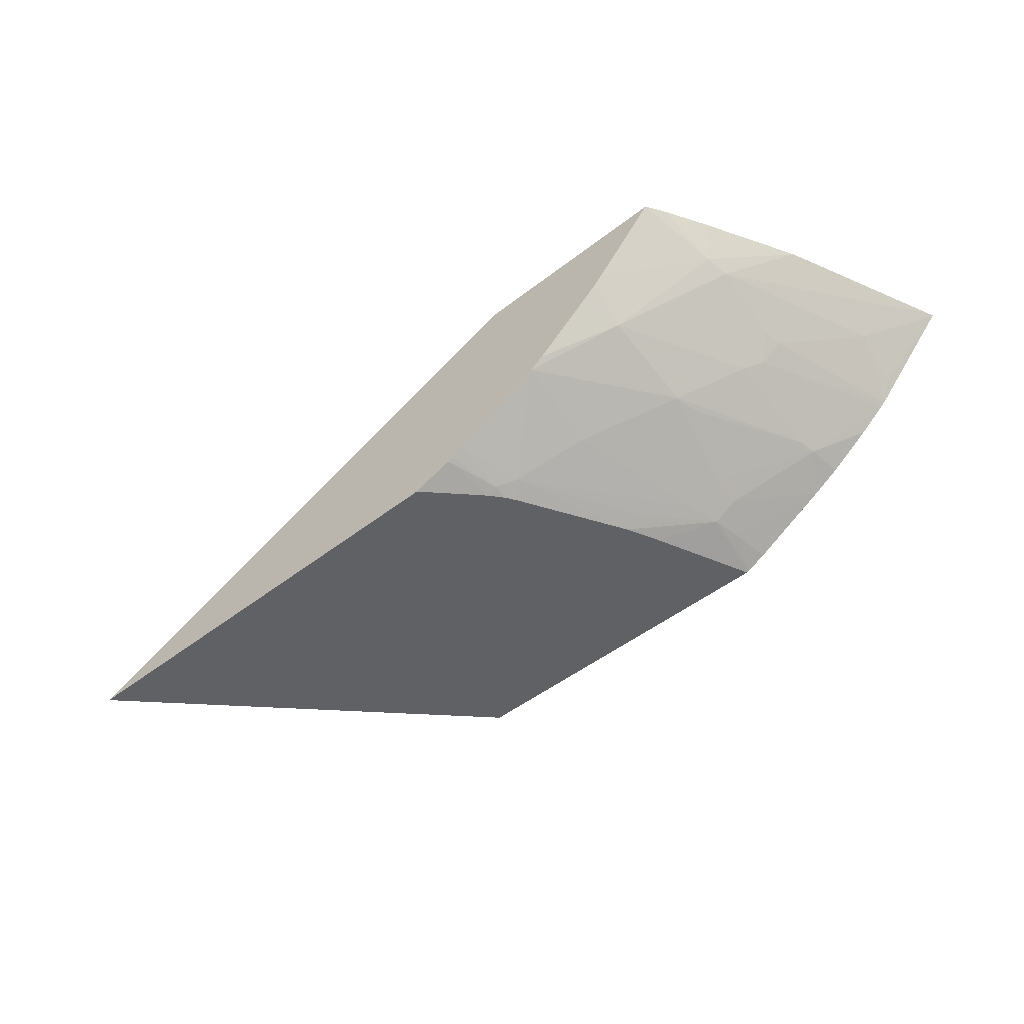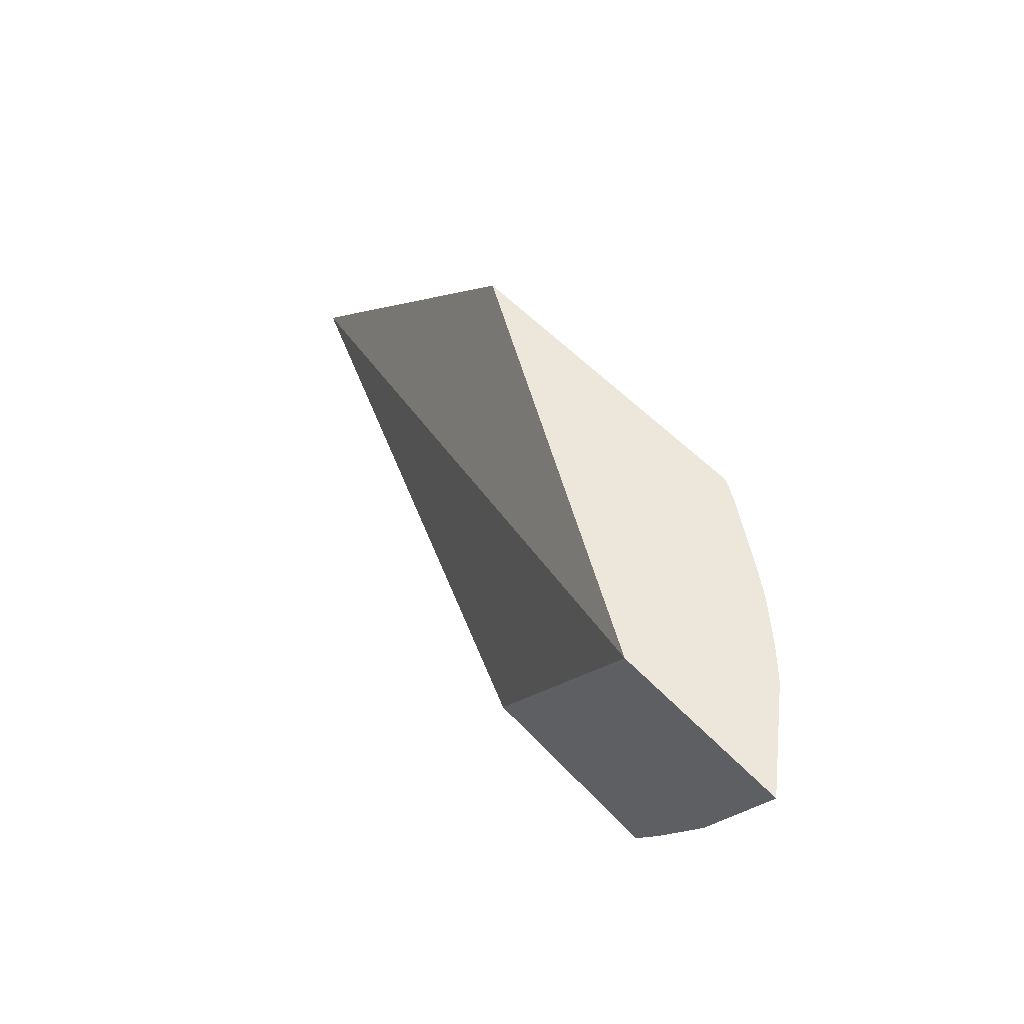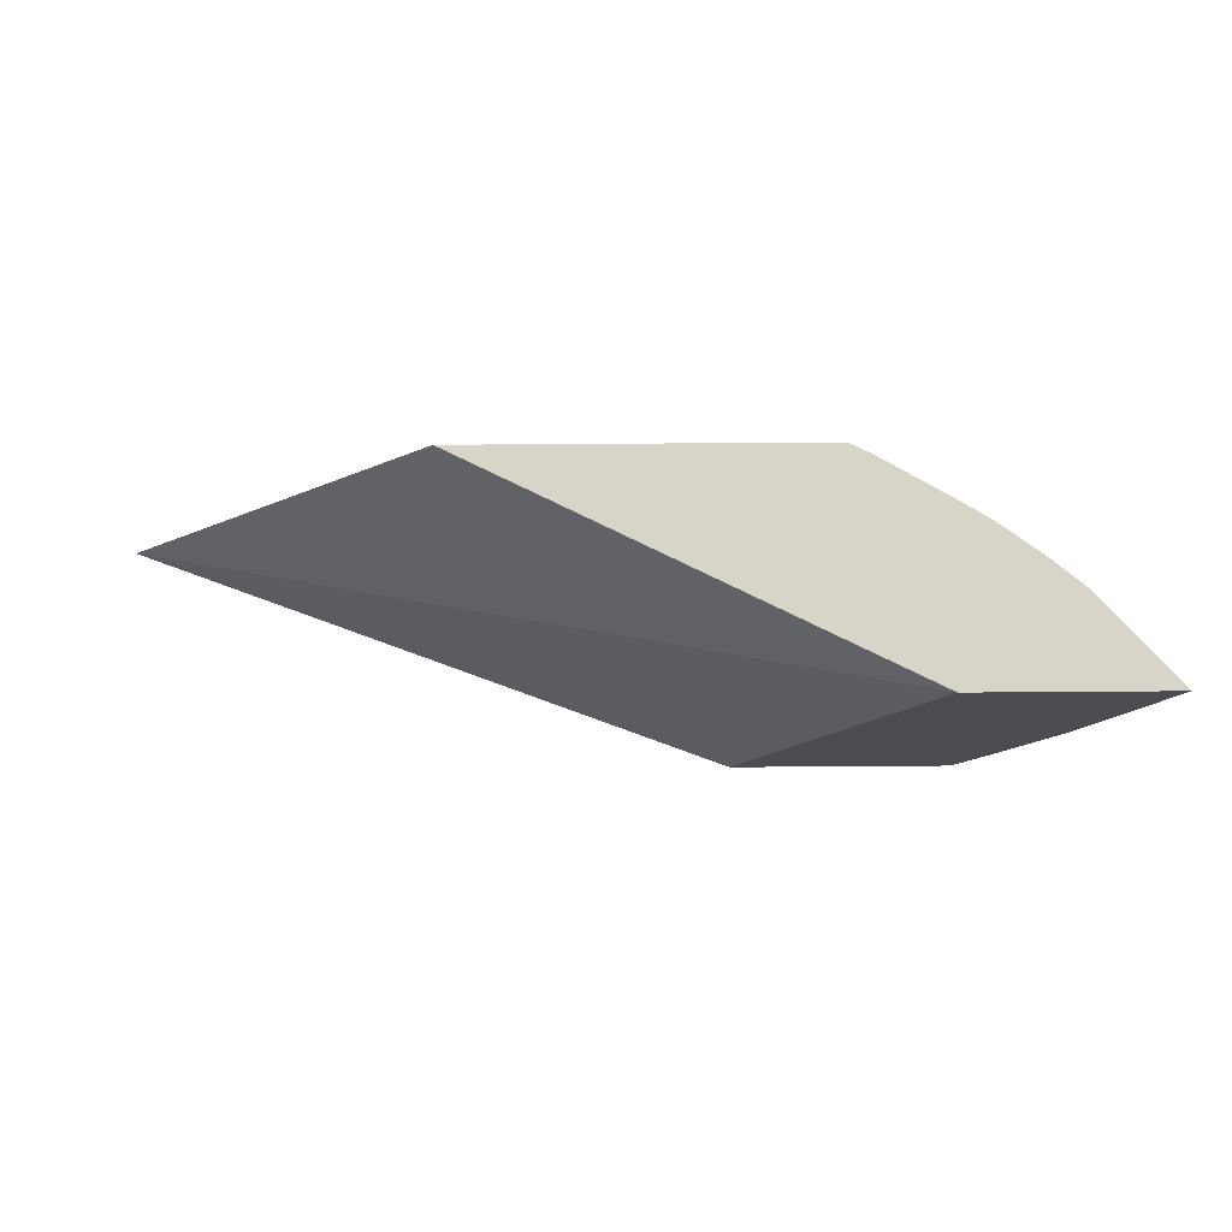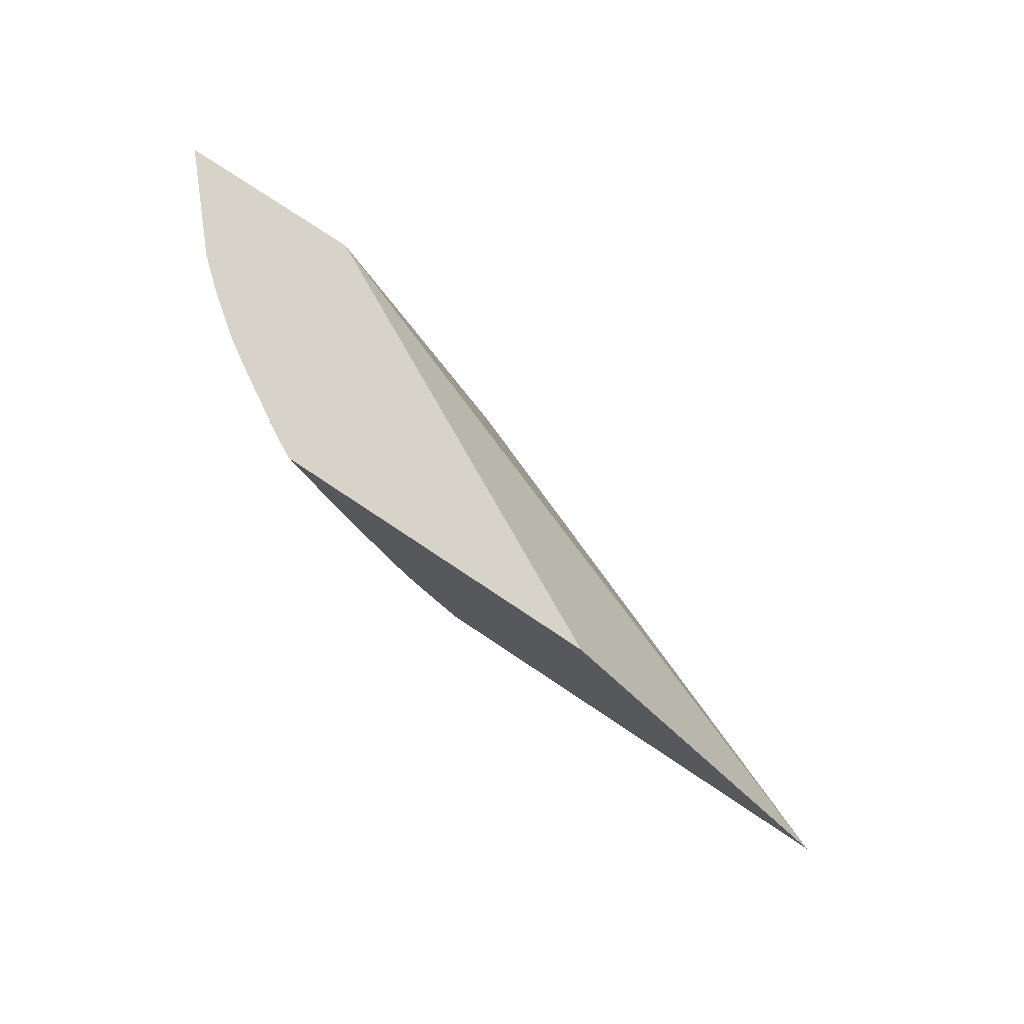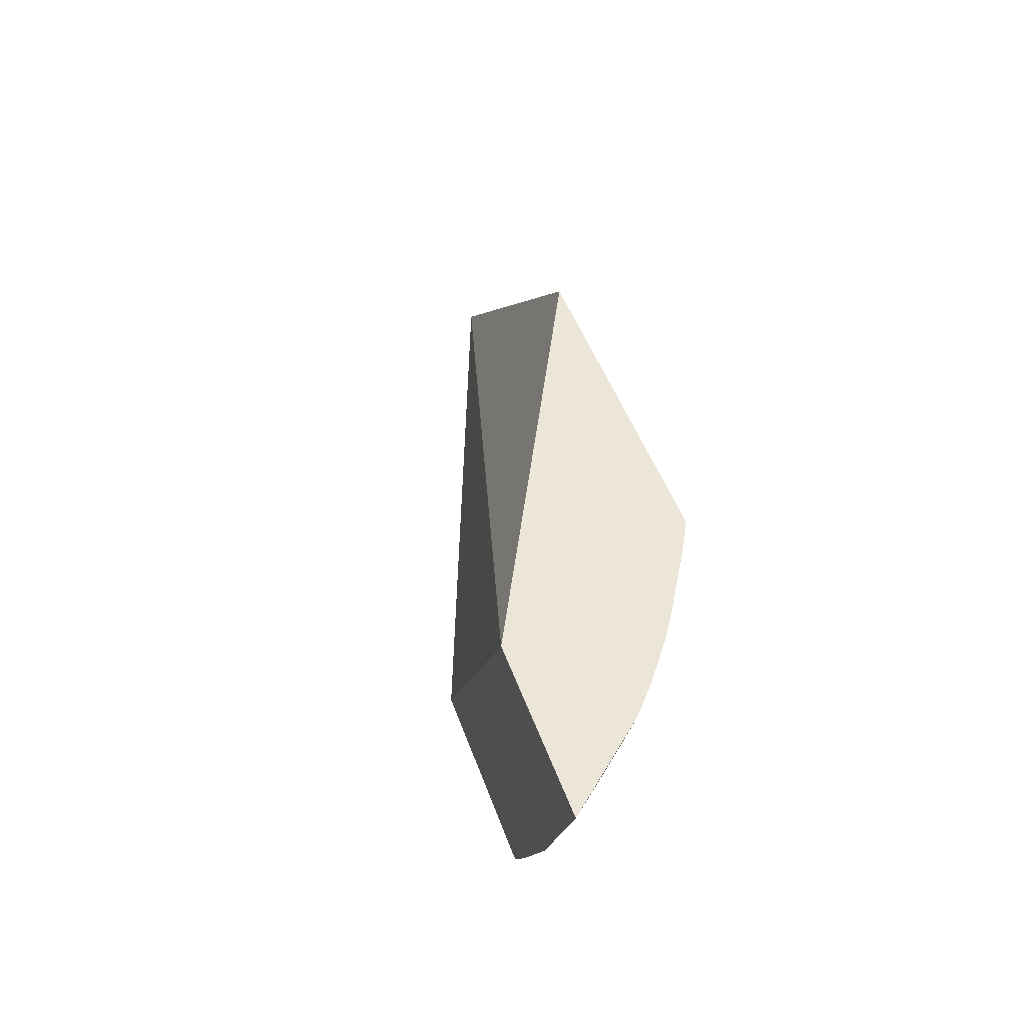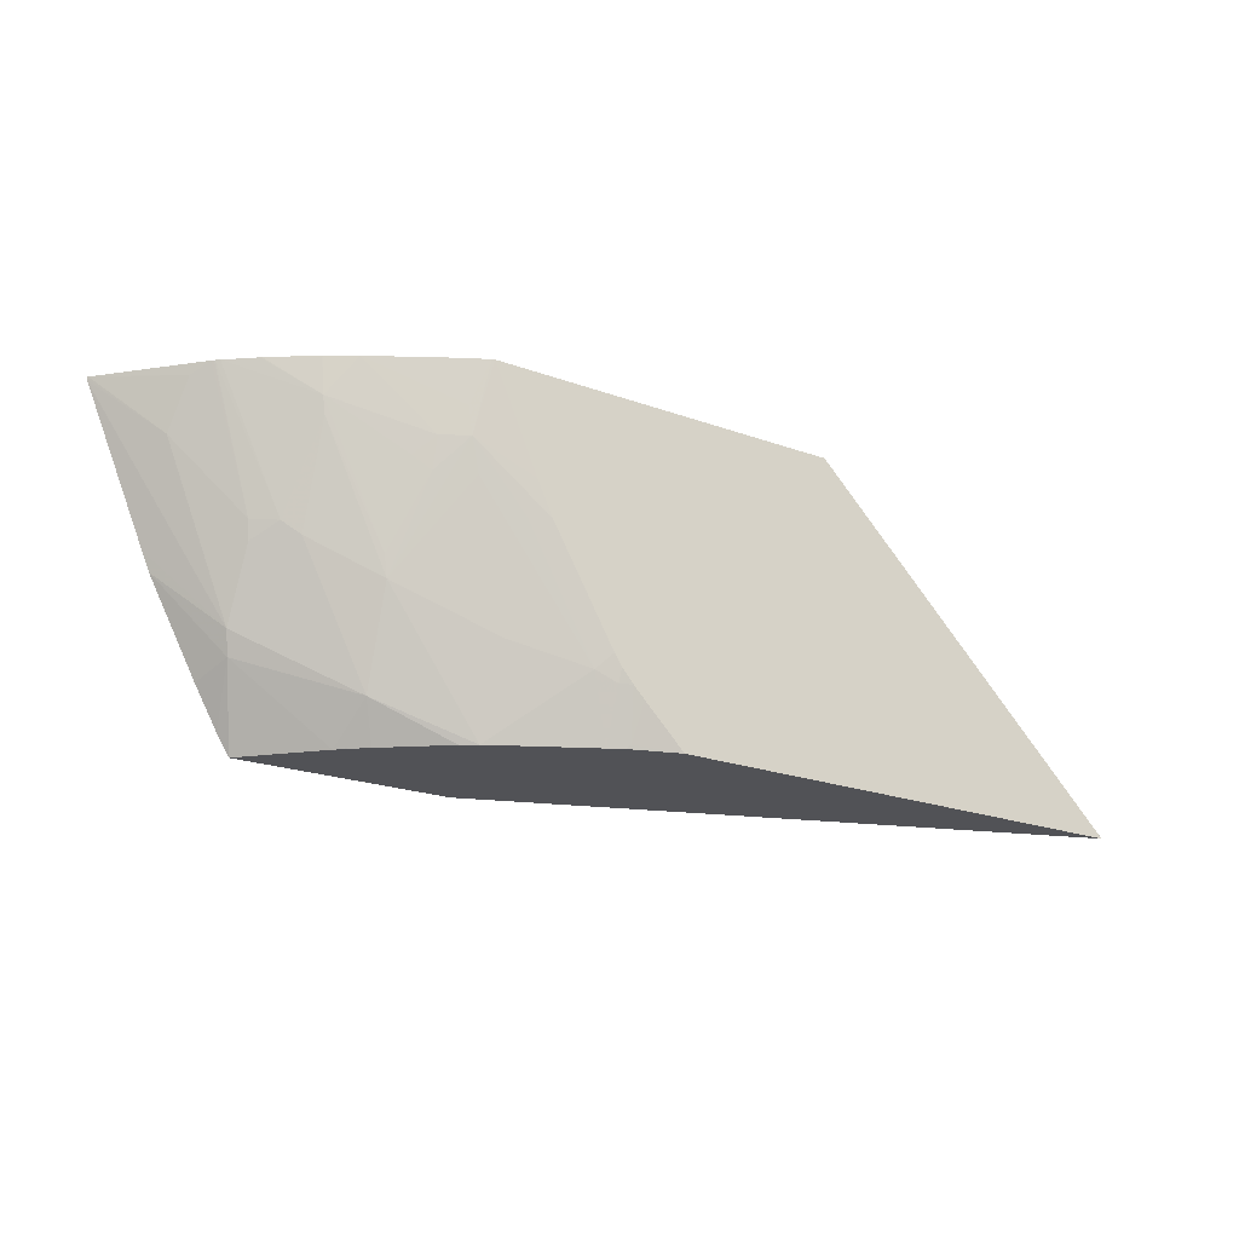
<metadata>
{"format":"obj","ext":"obj","renderer":"f3d","projection":"perspective","resolution":1024,"background":"white","views":[{"elev":-48.9,"azim":40.8,"up":"+Z"},{"elev":53.9,"azim":48.4,"up":"+Y"},{"elev":75.0,"azim":-0.4,"up":"+Y"},{"elev":76.6,"azim":-146.3,"up":"+Y"},{"elev":48.8,"azim":70.6,"up":"+Y"},{"elev":-21.3,"azim":146.8,"up":"+Y"}]}
</metadata>
<code>
v 0.07278 -0.02283 0.02562
v 0.07275 -0.02291 0.02562
v 0.07276 -0.02283 0.02561
v 0.06276 -0.02283 0.02562
v 0.0727 -0.02304 0.02562
v 0.0697 -0.02576 0.0233
v 0.07264 -0.02291 0.02549
v 0.07266 -0.02283 0.02548
v 0.04014 -0.02283 0.01426
v 0.02359 -0.03916 0.01426
v 0.05381 -0.03916 0.02562
v 0.06954 -0.03045 0.02562
v 0.06627 -0.03416 0.02334
v 0.0664 -0.0297 0.02147
v 0.06876 -0.02283 0.02114
v 0.06937 -0.02333 0.02198
v 0.06622 -0.03062 0.02169
v 0.0584 -0.02283 0.01426
v 0.04852 -0.03916 0.01426
v 0.06481 -0.03916 0.02562
v 0.06913 -0.0314 0.02562
v 0.06447 -0.03051 0.02006
v 0.06531 -0.02984 0.02051
v 0.06597 -0.03529 0.02377
v 0.06104 -0.0372 0.02009
v 0.06863 -0.02283 0.021
v 0.06867 -0.02283 0.02104
v 0.05854 -0.02283 0.01433
v 0.05854 -0.02291 0.01434
v 0.05896 -0.0263 0.01513
v 0.05615 -0.02797 0.01426
v 0.05059 -0.03709 0.01426
v 0.05082 -0.03897 0.01498
v 0.0507 -0.03916 0.015
v 0.06153 -0.03916 0.02212
v 0.06546 -0.03813 0.02562
v 0.06664 -0.03605 0.02562
v 0.06449 -0.02546 0.01835
v 0.06122 -0.03244 0.01825
v 0.06846 -0.02283 0.02085
v 0.06118 -0.03916 0.02176
v 0.06114 -0.03911 0.02169
v 0.06106 -0.03916 0.02166
v 0.06025 -0.03916 0.02096
v 0.05732 -0.03916 0.01857
v 0.05658 -0.03916 0.01804
v 0.05938 -0.02283 0.01475
v 0.05923 -0.02496 0.01503
v 0.06024 -0.0263 0.01588
v 0.06023 -0.02784 0.0163
v 0.05846 -0.02794 0.01535
v 0.05632 -0.0297 0.01476
v 0.05534 -0.0297 0.01426
v 0.05117 -0.0365 0.01426
v 0.05179 -0.03651 0.01449
v 0.05102 -0.03916 0.01514
v 0.06467 -0.0246 0.01822
v 0.06146 -0.03139 0.01809
v 0.05642 -0.03479 0.01636
v 0.06709 -0.02283 0.0197
v 0.05603 -0.03916 0.01775
v 0.05282 -0.03595 0.0148
v 0.05952 -0.02283 0.01481
v 0.05957 -0.02283 0.01484
v 0.0635 -0.02283 0.01716
v 0.06109 -0.02716 0.01665
v 0.05215 -0.03523 0.01426
v 0.05177 -0.03579 0.01426
v 0.05177 -0.03916 0.01552
v 0.06485 -0.02283 0.01802
v 0.06489 -0.02291 0.01806
v 0.06702 -0.02283 0.01964
v 0.0635 -0.02283 0.01716
v 0.06654 -0.02283 0.01928
f 1 2 3
f 1 3 8
f 1 8 15
f 1 15 27
f 1 27 26
f 1 26 40
f 1 40 60
f 1 60 72
f 1 72 74
f 1 74 70
f 1 70 73
f 1 73 64
f 1 64 63
f 1 63 47
f 1 47 28
f 1 28 18
f 1 18 9
f 1 9 4
f 1 4 11
f 1 11 20
f 1 20 36
f 1 36 37
f 1 37 21
f 1 21 12
f 1 12 5
f 1 5 2
f 2 5 6
f 2 6 7
f 2 7 3
f 3 7 8
f 4 9 10
f 4 10 11
f 5 12 13
f 5 13 6
f 6 14 15
f 6 15 16
f 6 16 7
f 6 13 17
f 6 17 14
f 7 16 8
f 8 16 15
f 9 18 31
f 9 31 53
f 9 53 67
f 9 67 68
f 9 68 54
f 9 54 32
f 9 32 19
f 9 19 10
f 10 19 34
f 10 34 56
f 10 56 69
f 10 69 61
f 10 61 46
f 10 46 45
f 10 45 44
f 10 44 43
f 10 43 41
f 10 41 35
f 10 35 20
f 10 20 11
f 12 21 13
f 13 22 23
f 13 23 17
f 13 21 24
f 13 24 25
f 13 25 22
f 14 26 27
f 14 27 15
f 14 17 23
f 14 23 26
f 18 28 29
f 18 29 30
f 18 30 31
f 19 32 33
f 19 33 34
f 20 35 24
f 20 24 36
f 21 37 24
f 22 38 23
f 22 25 39
f 22 39 38
f 23 38 40
f 23 40 26
f 24 37 36
f 24 35 25
f 25 35 41
f 25 41 42
f 25 42 43
f 25 43 44
f 25 44 45
f 25 45 46
f 25 46 39
f 28 47 48
f 28 48 30
f 28 30 29
f 30 48 49
f 30 49 50
f 30 50 39
f 30 39 51
f 30 51 52
f 30 52 53
f 30 53 31
f 32 54 33
f 33 54 55
f 33 55 56
f 33 56 34
f 38 57 40
f 38 39 58
f 38 58 57
f 39 50 58
f 39 46 59
f 39 59 51
f 40 57 60
f 41 43 42
f 46 61 62
f 46 62 59
f 47 63 48
f 48 63 64
f 48 64 65
f 48 65 49
f 49 66 50
f 49 65 57
f 49 57 66
f 50 66 58
f 51 59 62
f 51 62 52
f 52 62 53
f 53 62 67
f 54 68 55
f 55 67 62
f 55 62 69
f 55 69 56
f 55 68 67
f 57 65 70
f 57 70 71
f 57 71 72
f 57 72 60
f 57 58 66
f 61 69 62
f 64 73 65
f 65 73 70
f 70 74 71
f 71 74 72

</code>
